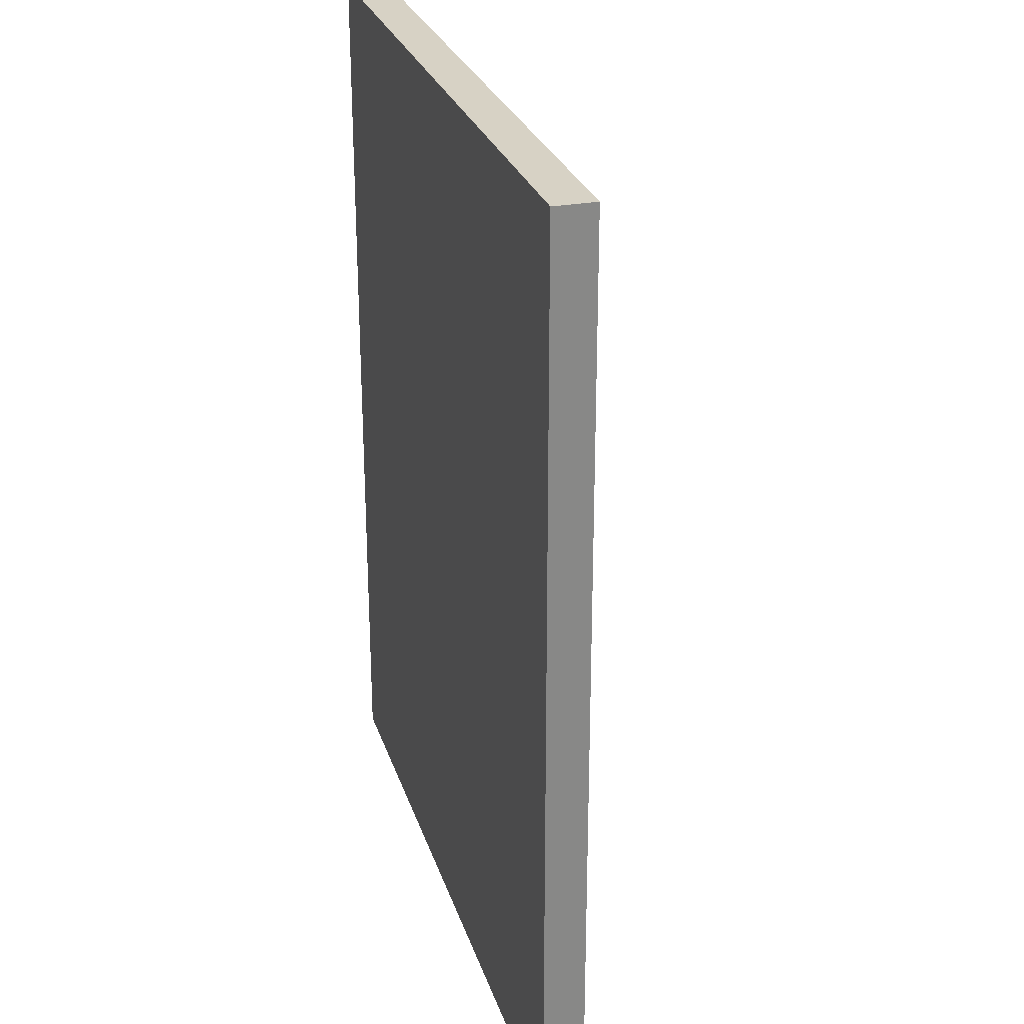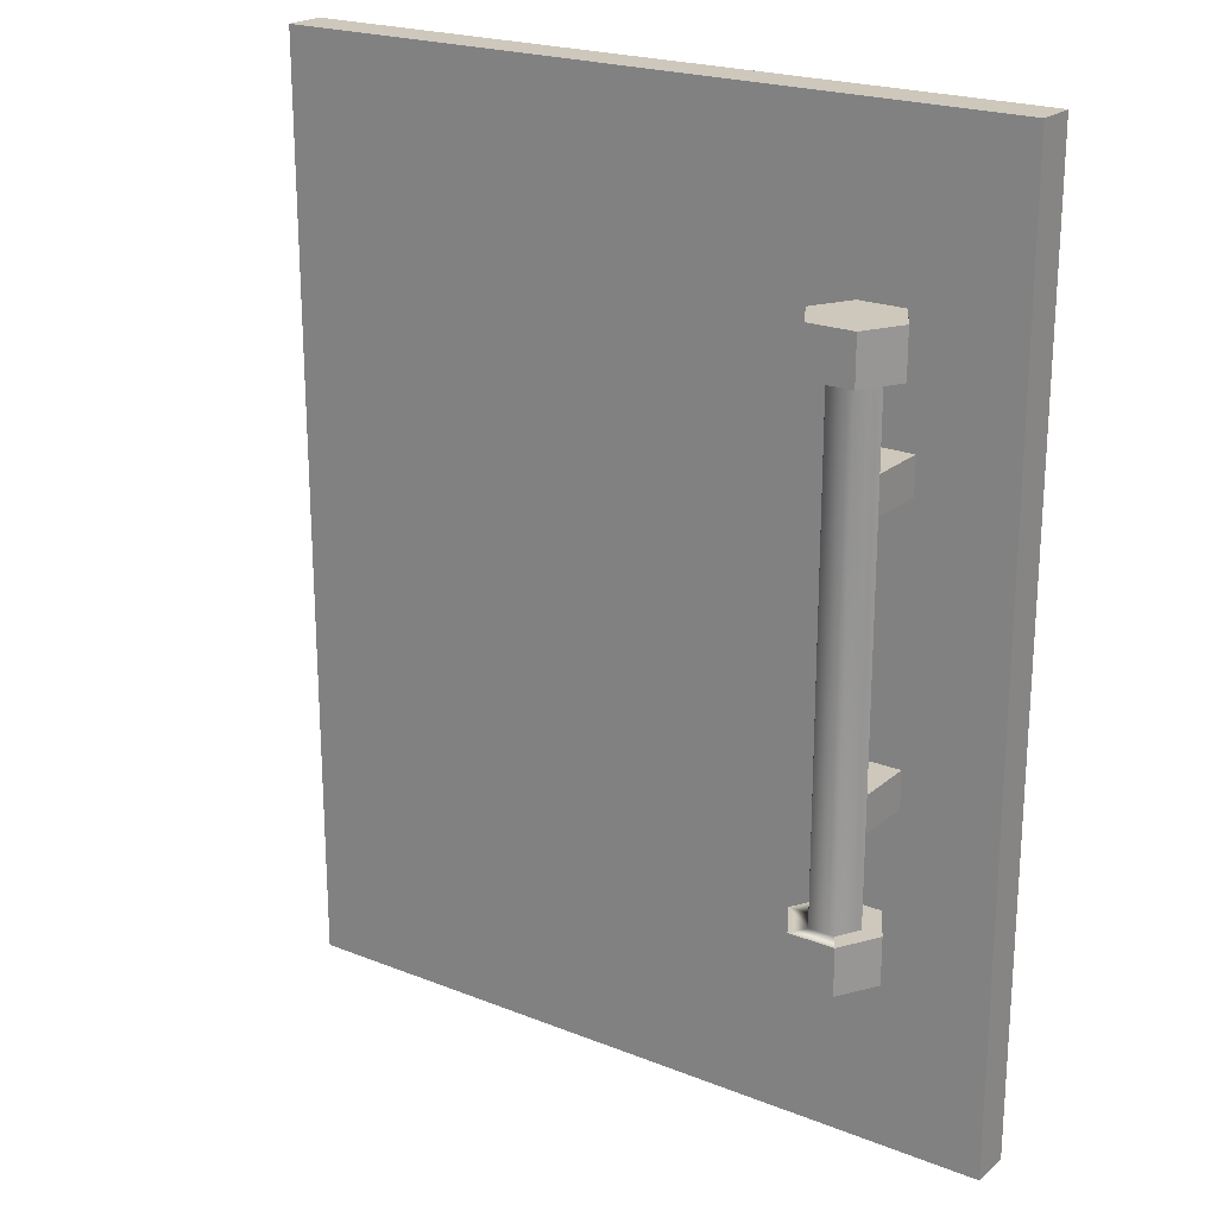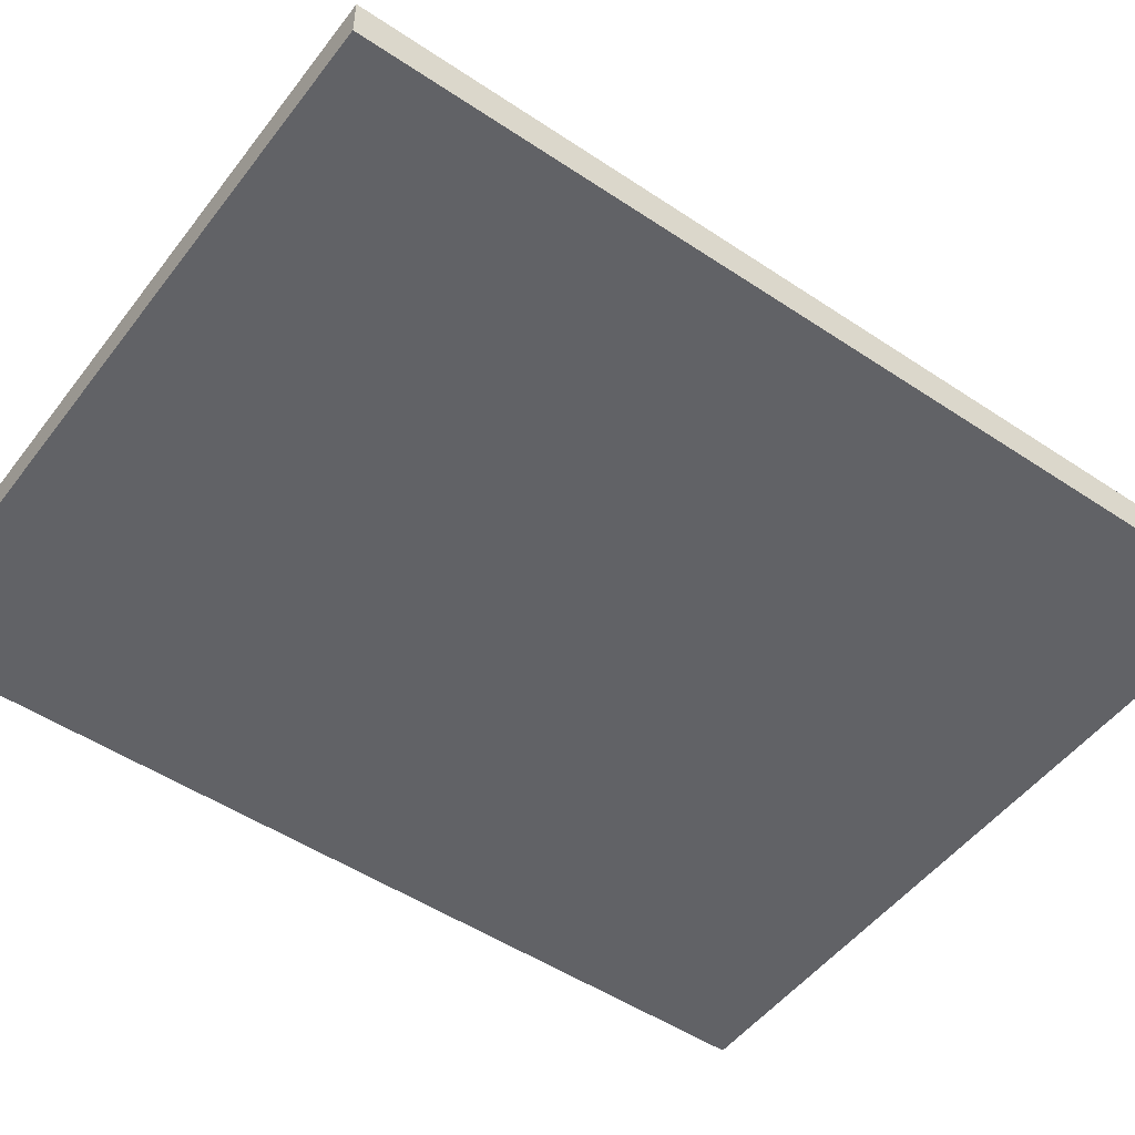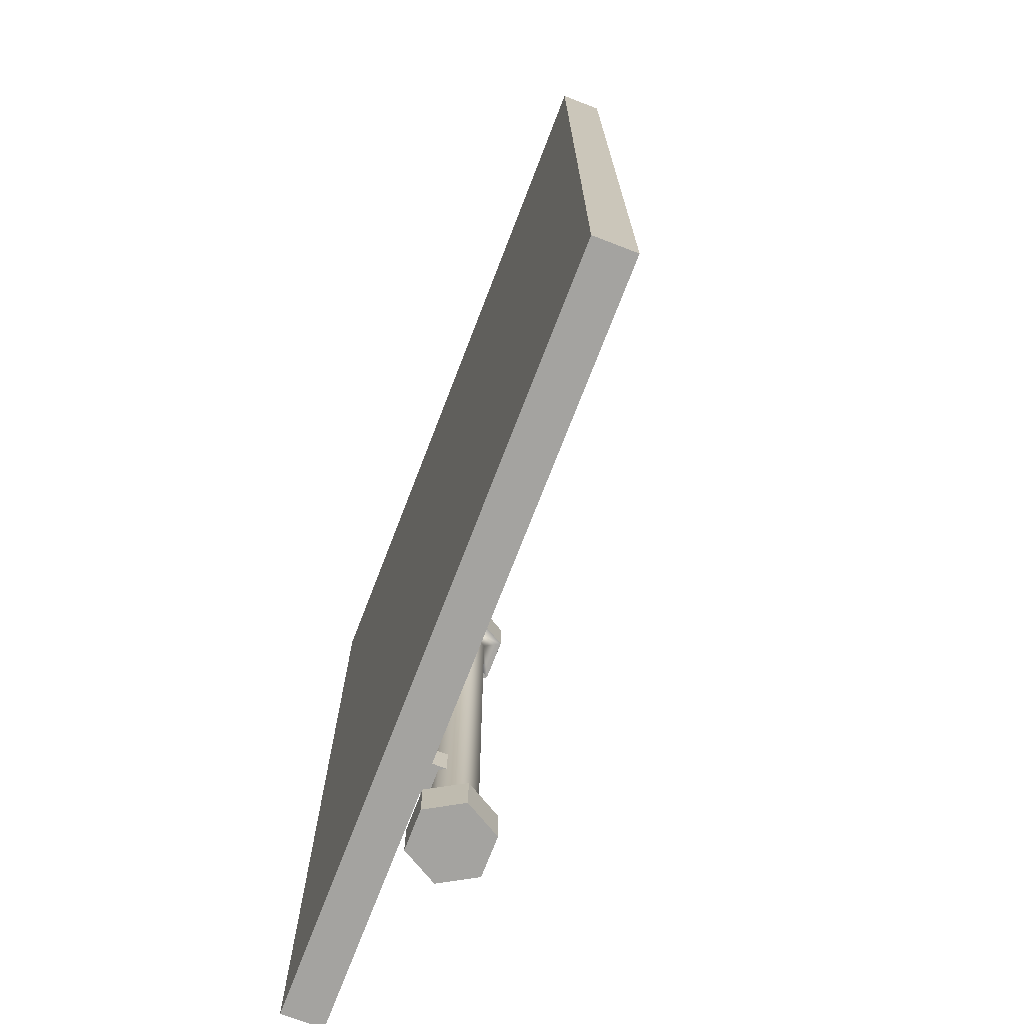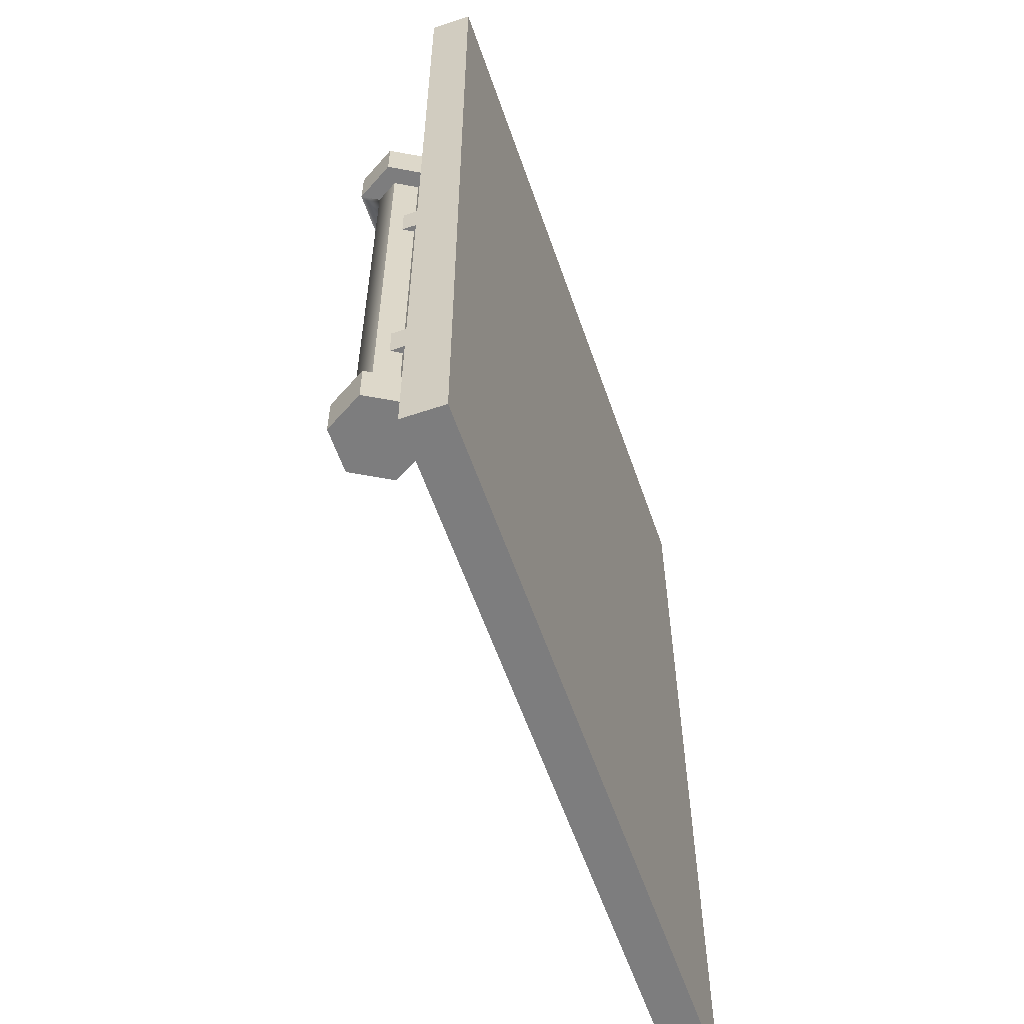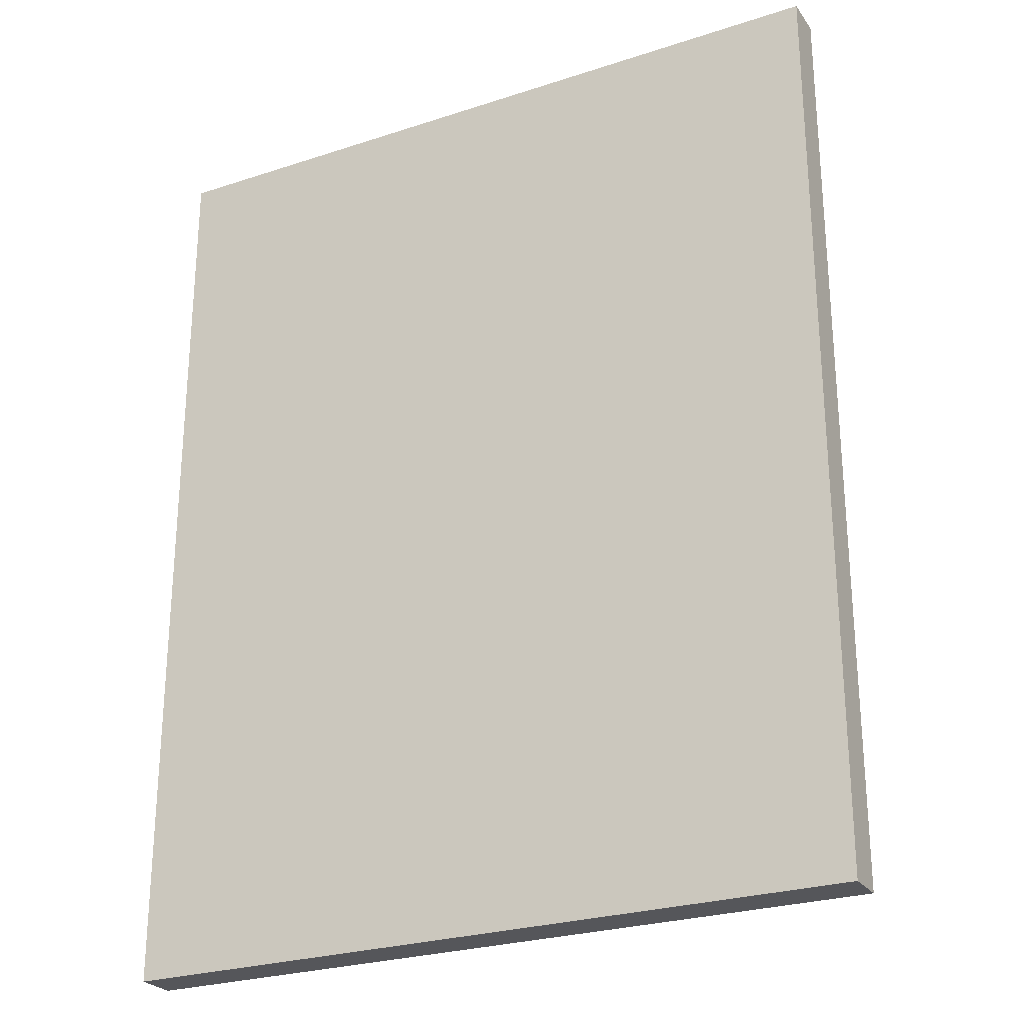
<metadata>
{"format":"obj","ext":"obj","renderer":"f3d","projection":"perspective","resolution":1024,"background":"white","views":[{"elev":27.2,"azim":-106.2,"up":"+Y"},{"elev":21.8,"azim":34.7,"up":"+Y"},{"elev":-50.7,"azim":-126.1,"up":"+Z"},{"elev":-72.8,"azim":-111.1,"up":"+Y"},{"elev":-59.2,"azim":109.1,"up":"+Y"},{"elev":-26.1,"azim":-152.6,"up":"+Y"}]}
</metadata>
<code>
g SM_Prop_Oven_01_Door_2
v 0.2735 0.1124 0.02174
v 0.2735 0.326 0.02174
v 0.2677 0.326 0.03167
v 0.2677 0.1124 0.03167
v 0.2735 0.326 0.04161
v 0.2735 0.1124 0.04161
v 0.285 0.326 0.04161
v 0.285 0.1124 0.04161
v 0.2907 0.326 0.03167
v 0.2907 0.1124 0.03167
v 0.285 0.326 0.02174
v 0.285 0.1124 0.02174
v 0.2589 0.3466 0.03167
v 0.2691 0.3466 0.01407
v 0.2691 0.3466 0.04928
v 0.2894 0.3466 0.04928
v 0.2995 0.3466 0.03167
v 0.2894 0.3466 0.01407
v 0.2894 0.326 0.01407
v 0.2691 0.326 0.01407
v 0.2995 0.326 0.03167
v 0.2894 0.326 0.04928
v 0.2691 0.326 0.04928
v 0.2589 0.326 0.03167
v 0.2691 0.09178 0.01407
v 0.2894 0.09178 0.01407
v 0.2995 0.09178 0.03167
v 0.2894 0.09178 0.04928
v 0.2691 0.09178 0.04928
v 0.2589 0.09178 0.03167
v 0.2691 0.1124 0.01407
v 0.2589 0.1124 0.03167
v 0.2691 0.1124 0.04928
v 0.2894 0.1124 0.04928
v 0.2995 0.1124 0.03167
v 0.2894 0.1124 0.01407
v 0.2715 0.2894 0.02763
v 0.2715 0.2733 0.02763
v 0.2877 0.2894 0.02763
v 0.2877 0.2733 0.02763
v 0.2877 0.2894 -0.001384
v 0.2877 0.2733 -0.001384
v 0.2715 0.2894 -0.001384
v 0.2715 0.2733 -0.001384
v 0.2715 0.165 0.02763
v 0.2715 0.1488 0.02763
v 0.2877 0.165 0.02763
v 0.2877 0.1488 0.02763
v 0.2877 0.165 -0.001384
v 0.2877 0.1488 -0.001384
v 0.2715 0.165 -0.001384
v 0.2715 0.1488 -0.001384
v 0.3297 0 0
v 0.3297 0.4146 0
v 0 0 0
v 0 0.4146 0
v 0 0 -0.01836
v 0.3297 0 -0.01836
v 0.3297 0.4146 -0.01836
v 0 0.4146 -0.01836
v 0.2677 0.326 0.03167
v 0.2677 0.1124 0.03167
v 0.2907 0.326 0.03167
v 0.285 0.326 0.02174
v 0.285 0.1124 0.02174
v 0.2907 0.1124 0.03167
v 0.2894 0.3466 0.01407
v 0.2894 0.326 0.01407
v 0.2995 0.3466 0.03167
v 0.2995 0.3466 0.03167
v 0.2995 0.326 0.03167
v 0.2894 0.3466 0.04928
v 0.2894 0.3466 0.04928
v 0.2894 0.326 0.04928
v 0.2691 0.3466 0.04928
v 0.2691 0.3466 0.04928
v 0.2691 0.326 0.04928
v 0.2589 0.3466 0.03167
v 0.2589 0.3466 0.03167
v 0.2589 0.326 0.03167
v 0.2691 0.326 0.01407
v 0.2691 0.3466 0.01407
v 0.2589 0.09178 0.03167
v 0.2691 0.09178 0.01407
v 0.2589 0.09178 0.03167
v 0.2589 0.1124 0.03167
v 0.2691 0.09178 0.04928
v 0.2691 0.1124 0.04928
v 0.2995 0.09178 0.03167
v 0.2894 0.09178 0.04928
v 0.2894 0.1124 0.04928
v 0.2894 0.09178 0.01407
v 0.2995 0.09178 0.03167
v 0.2995 0.1124 0.03167
v 0.2691 0.1124 0.01407
v 0.2691 0.09178 0.01407
v 0.2894 0.09178 0.01407
v 0.2894 0.1124 0.01407
v 0.285 0.326 0.02174
v 0.2894 0.326 0.01407
v 0.2691 0.326 0.01407
v 0.2735 0.326 0.02174
v 0.2907 0.326 0.03167
v 0.2995 0.326 0.03167
v 0.285 0.326 0.04161
v 0.2894 0.326 0.04928
v 0.2691 0.326 0.04928
v 0.2589 0.326 0.03167
v 0.2735 0.326 0.02174
v 0.2589 0.1124 0.03167
v 0.2691 0.1124 0.01407
v 0.2735 0.1124 0.02174
v 0.2691 0.1124 0.04928
v 0.2894 0.1124 0.04928
v 0.2907 0.1124 0.03167
v 0.2995 0.1124 0.03167
v 0.285 0.1124 0.04161
v 0.285 0.1124 0.02174
v 0.2894 0.1124 0.01407
v 0.2735 0.1124 0.02174
v 0.2691 0.09178 0.04928
v 0.2894 0.09178 0.04928
v 0.2691 0.3466 0.01407
v 0.2894 0.3466 0.01407
v 0.2715 0.2733 0.02763
v 0.2877 0.2733 0.02763
v 0.2877 0.2733 -0.001384
v 0.2715 0.2733 -0.001384
v 0.2715 0.2894 -0.001384
v 0.2877 0.2894 -0.001384
v 0.2877 0.2894 0.02763
v 0.2715 0.2894 0.02763
v 0.2715 0.1488 0.02763
v 0.2877 0.1488 0.02763
v 0.2877 0.1488 -0.001384
v 0.2715 0.1488 -0.001384
v 0.2715 0.165 -0.001384
v 0.2877 0.165 -0.001384
v 0.2877 0.165 0.02763
v 0.2715 0.165 0.02763
v 0 0 0
v 0.3297 0 0
v 0.3297 0 -0.01836
v 0 0 -0.01836
v 0 0 0
v 0 0 -0.01836
v 0 0.4146 -0.01836
v 0 0.4146 0
v 0 0.4146 0
v 0 0.4146 -0.01836
v 0.3297 0.4146 -0.01836
v 0.3297 0.4146 0
v 0.3297 0.4146 0
v 0.3297 0.4146 -0.01836
v 0.3297 0 -0.01836
v 0.3297 0 0
g SM_Prop_Oven_01_Door_2_0
f 15 16 17
f 13 15 17
f 13 17 123
f 17 124 123
f 26 27 25
f 27 30 25
f 27 122 30
f 122 121 30
f 11 12 1
f 2 11 1
f 1 4 2
f 4 3 2
f 10 9 7
f 8 10 7
f 8 7 5
f 7 106 5
f 106 107 5
f 5 107 61
f 107 108 61
f 61 108 109
f 108 101 109
f 6 5 61
f 6 8 5
f 62 6 61
f 6 113 8
f 113 114 8
f 110 113 6
f 62 110 6
f 111 110 62
f 112 111 62
f 104 106 105
f 103 104 105
f 100 104 103
f 99 100 103
f 101 100 99
f 102 101 99
f 117 114 115
f 114 116 115
f 115 116 118
f 116 119 118
f 119 111 120
f 118 119 120
f 65 64 63
f 66 65 63
f 19 20 14
f 18 19 14
f 21 68 67
f 69 21 67
f 22 71 70
f 72 22 70
f 23 74 73
f 75 23 73
f 24 77 76
f 78 24 76
f 81 80 79
f 82 81 79
f 84 83 32
f 31 84 32
f 85 29 33
f 86 85 33
f 87 28 34
f 88 87 34
f 90 89 35
f 91 90 35
f 93 92 36
f 94 93 36
f 97 96 95
f 98 97 95
f 42 41 39
f 40 42 39
f 38 37 43
f 44 38 43
f 127 126 125
f 128 127 125
f 131 130 129
f 132 131 129
f 50 49 47
f 48 50 47
f 46 45 51
f 52 46 51
f 135 134 133
f 136 135 133
f 139 138 137
f 140 139 137
f 55 53 54
f 56 55 54
f 58 142 141
f 57 58 141
f 60 59 143
f 144 60 143
f 147 146 145
f 148 147 145
f 151 150 149
f 152 151 149
f 155 154 153
f 156 155 153

</code>
